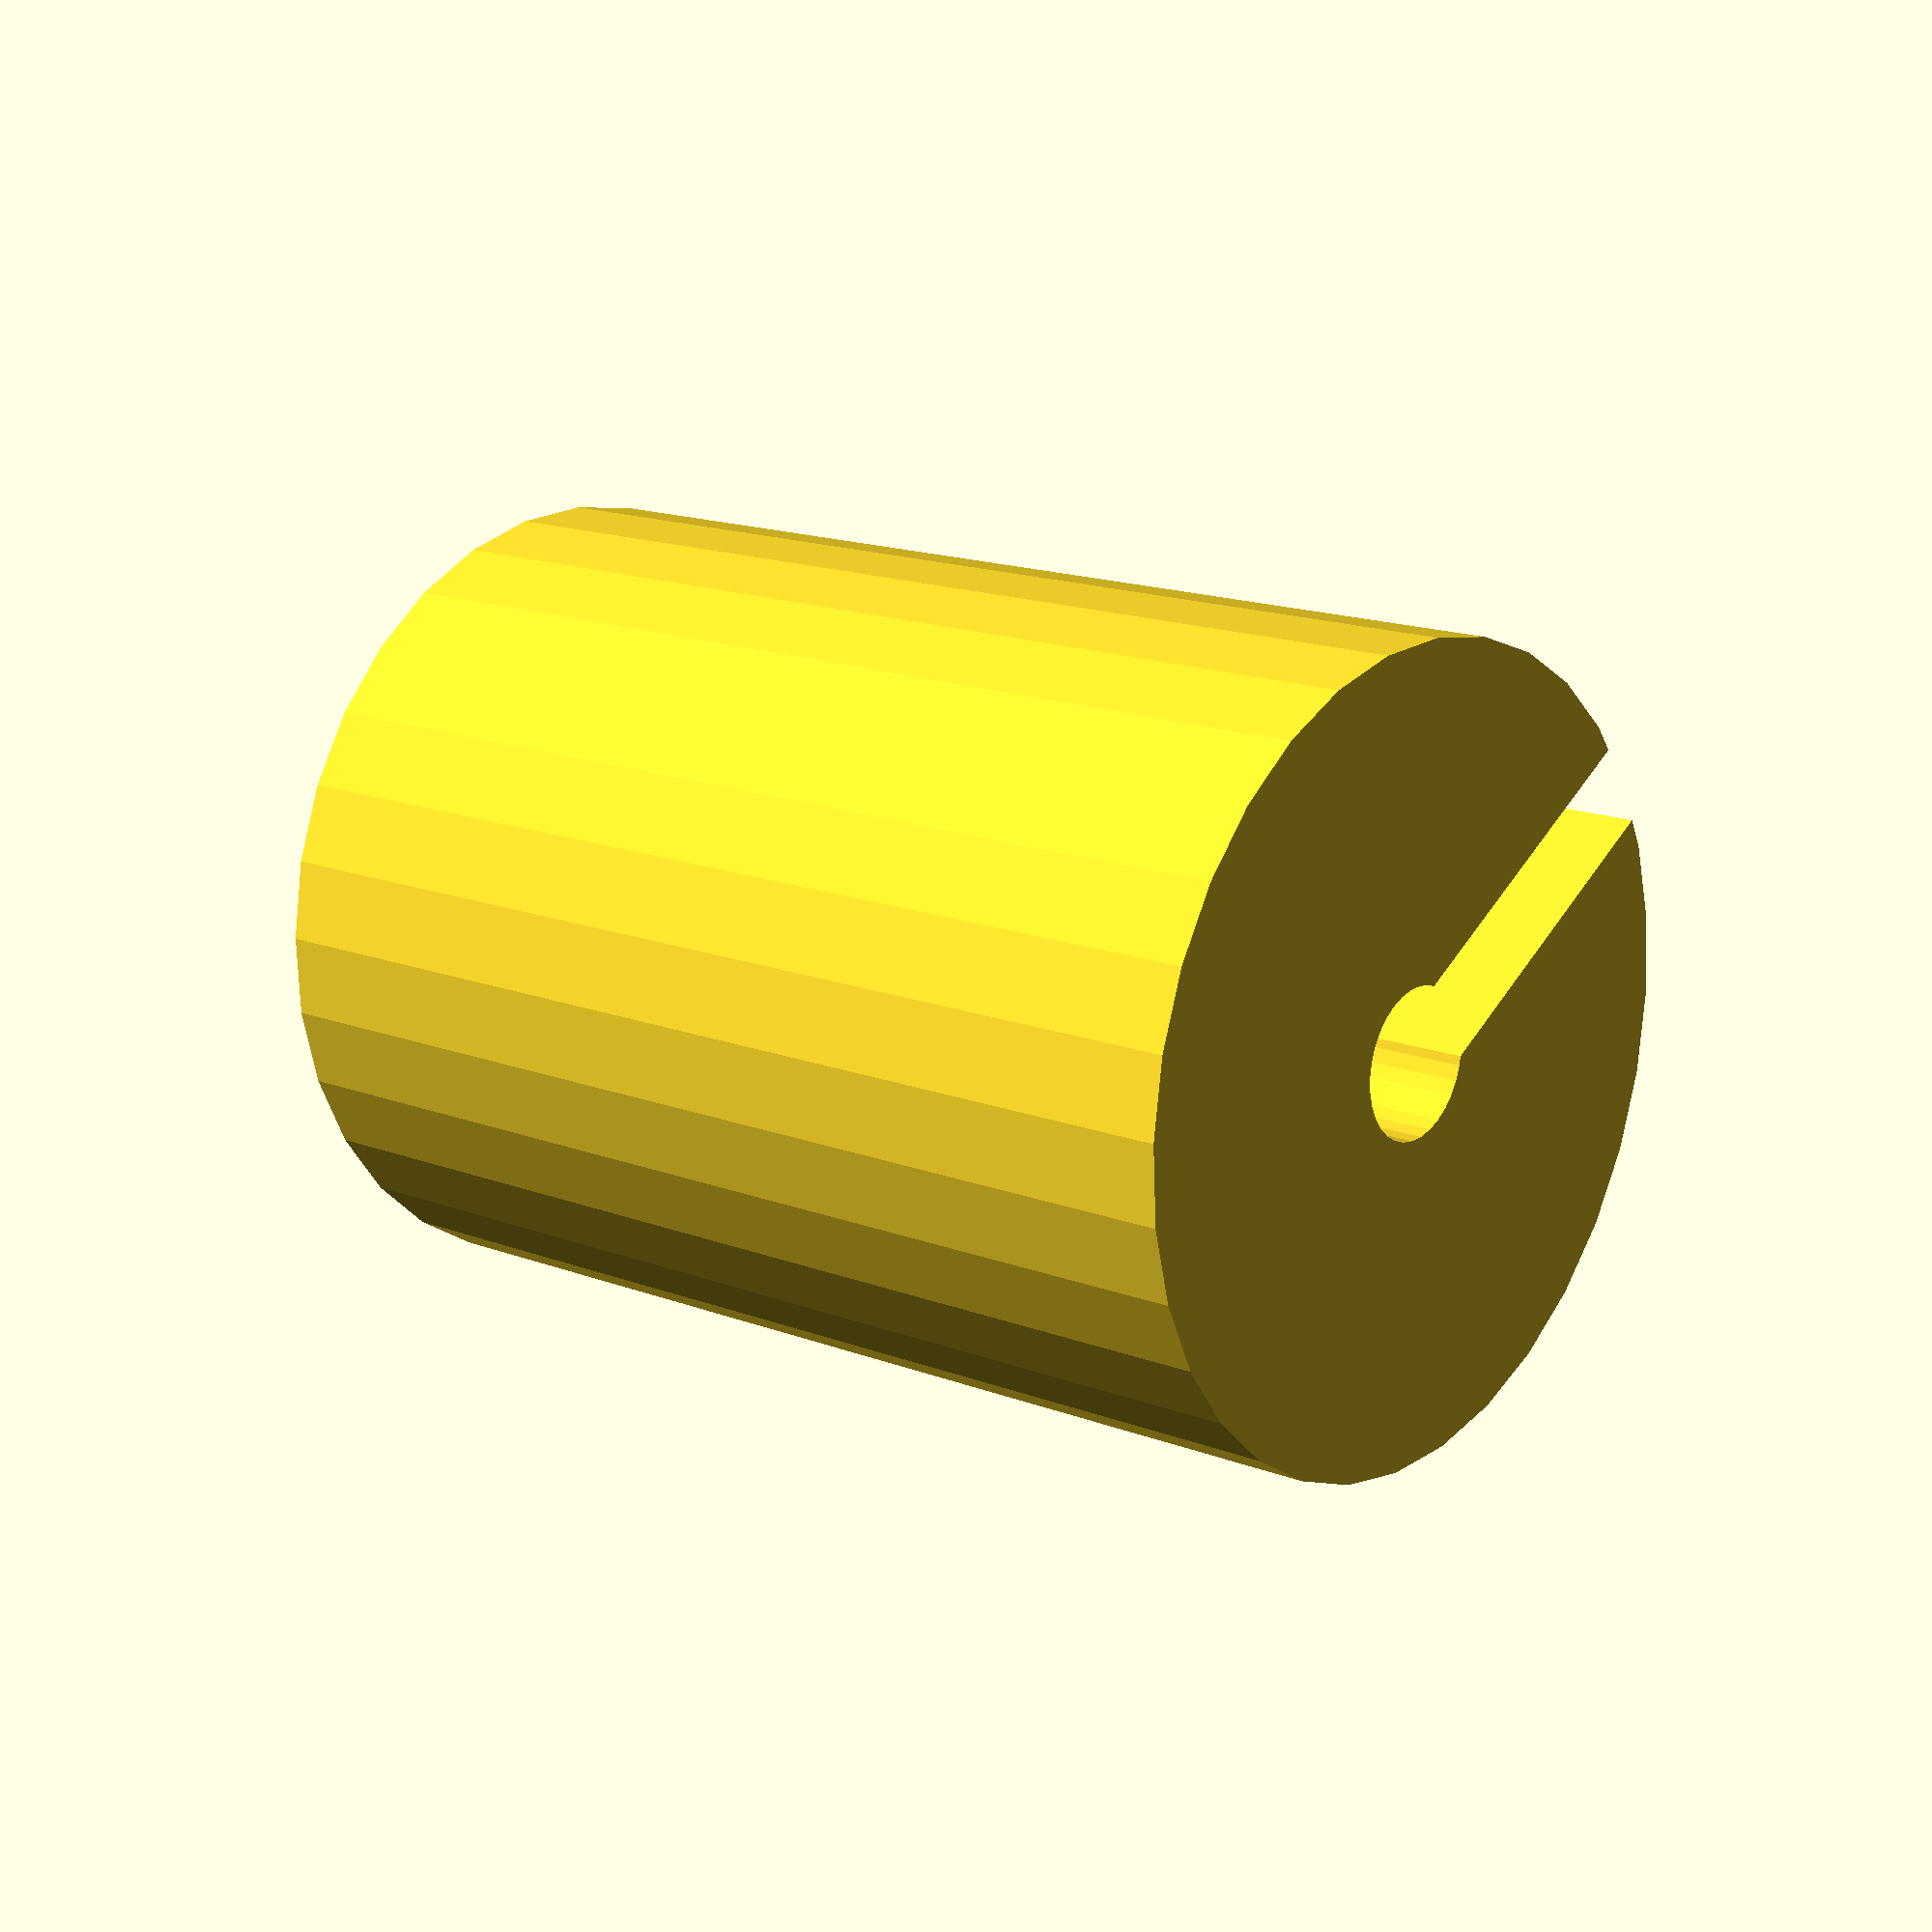
<openscad>

$fn=32 + 0;

eps=0+0.01;

// Outside diameter
d = 7;
// Total height
h = 9.5;
// Diameter of vertical center hole
hole_d = 1.3;
// Ball cavity diameter.
cavity_d = 3.8;
// Ball cavity external opening diameter.
guide_d = 3.2;
// Opening slot width
slot_w = 0.8;
ball_spacing = 4.2;

// Cavity and guide.
module cavity() {
  sphere(d=cavity_d); 
  hull() {
    sphere(d=guide_d); 
    translate([d, 0, 0]) sphere(d=guide_d); 
  }
}

// Main
rotate([0, 0, -30])
difference() {
  // Add
  cylinder(d=d, h=h);
  
  // Substract
  translate([0, 0, -eps]) cylinder(d=hole_d, h=h+2*eps);

  translate([0, 0, -eps]) 
  hull() {
    cylinder(d=slot_w, h=h+2*eps);
    translate([d, 0, 0]) cylinder(d=slot_w, h=h+2*eps);
  }
  
  translate([0, 0, h/2-ball_spacing/2])  cavity(); 
  translate([0, 0, h/2+ball_spacing/2])  cavity(); 
}


</openscad>
<views>
elev=164.8 azim=118.8 roll=230.3 proj=p view=solid
</views>
